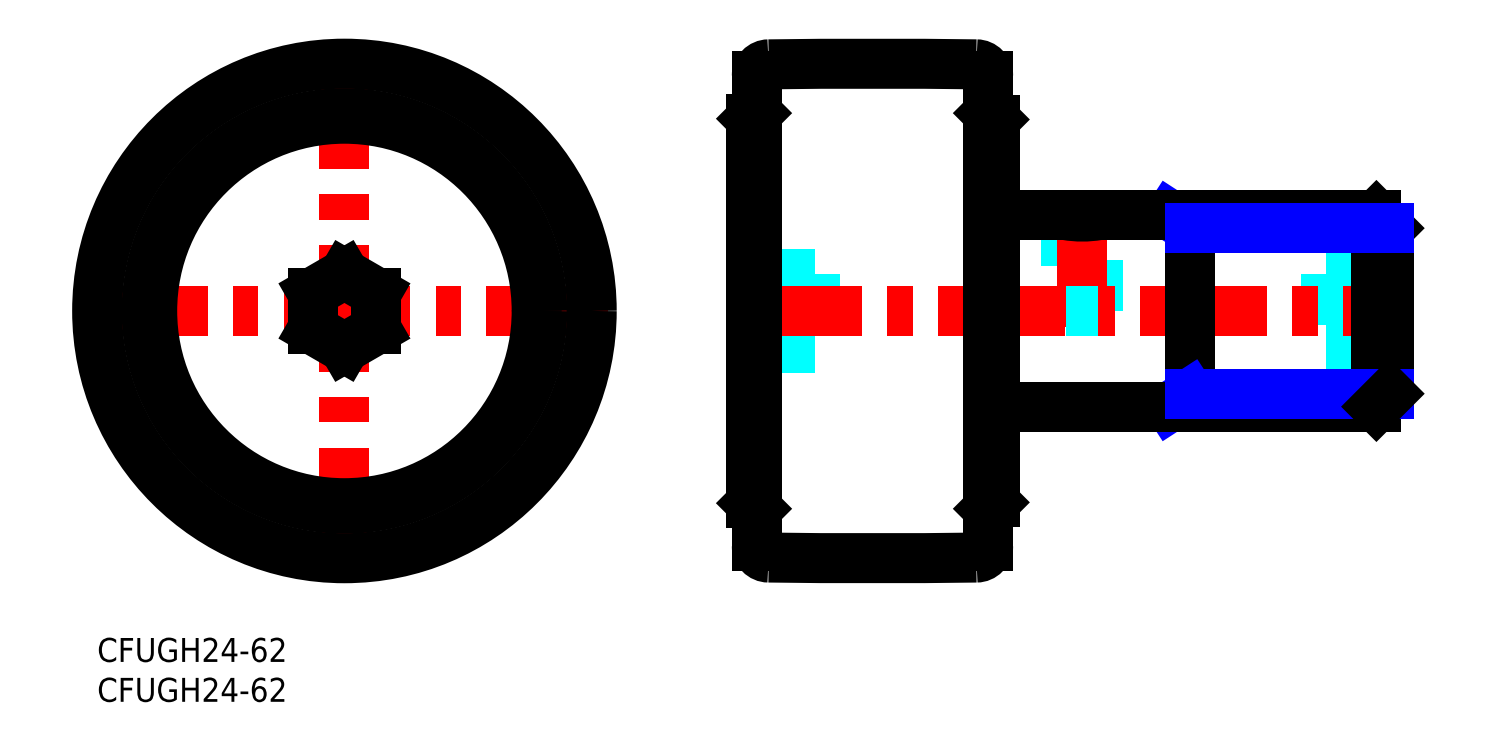
<metadata>
{"format":"dxf","ext":"dxf","renderer":"ezdxf+matplotlib","layout":"modelspace","background":"white","min_lineweight":24,"dpi":150}
</metadata>
<code>
0
SECTION
2
ENTITIES
0
INSERT
8
MSM_CONTINUOUS
2
*U13
10
0
20
0
30
0
0
INSERT
8
MSM_CONTINUOUS
2
*U14
10
0
20
0
30
0
0
LINE
8
MSM_CENTER
10
-2
20
41
30
0
11
64
21
41
31
0
0
LINE
8
MSM_CENTER
10
31
20
8
30
0
11
31
21
74
31
0
0
CIRCLE
8
MSM_CONTINUOUS
10
31
20
41
30
0
40
31
0
CIRCLE
8
MSM_CONTINUOUS
10
31
20
41
30
0
40
24.8
0
LINE
8
MSM_CONTINUOUS
10
35
20
38.69
30
0
11
31
21
36.38
31
0
0
CIRCLE
8
MSM_CONTINUOUS
10
31
20
41
30
0
40
24.1
0
LINE
8
MSM_CONTINUOUS
10
31
20
45.62
30
0
11
35
21
43.31
31
0
0
LINE
8
MSM_CONTINUOUS
10
35
20
43.31
30
0
11
35
21
38.69
31
0
0
LINE
8
MSM_CONTINUOUS
10
31
20
36.38
30
0
11
27
21
38.69
31
0
0
LINE
8
MSM_CONTINUOUS
10
27
20
38.69
30
0
11
27
21
43.31
31
0
0
LINE
8
MSM_CONTINUOUS
10
27
20
43.31
30
0
11
31
21
45.62
31
0
0
LINE
8
MSM_DASHED
10
90
20
45.62
30
0
11
82
21
45.62
31
0
0
LINE
8
MSM_DASHED
10
154
20
36.38
30
0
11
162
21
36.38
31
0
0
LINE
8
MSM_DASHED
10
154
20
45.62
30
0
11
162
21
45.62
31
0
0
LINE
8
MSM_DASHED
10
90
20
36.38
30
0
11
82
21
36.38
31
0
0
LINE
8
MSM_DASHED
10
121.5
20
53
30
0
11
121.5
21
41
31
0
0
LINE
8
MSM_DASHED
10
125.5
20
41
30
0
11
125.5
21
53
31
0
0
LINE
8
MSM_DASHED
10
90
20
45.62
30
0
11
90
21
36.38
31
0
0
LINE
8
MSM_DASHED
10
90
20
38.69
30
0
11
82
21
38.69
31
0
0
LINE
8
MSM_DASHED
10
90
20
43.31
30
0
11
82
21
43.31
31
0
0
LINE
8
MSM_DASHED
10
154
20
45.62
30
0
11
154
21
36.38
31
0
0
LINE
8
MSM_DASHED
10
154
20
38.69
30
0
11
162
21
38.69
31
0
0
LINE
8
MSM_DASHED
10
154
20
43.31
30
0
11
162
21
43.31
31
0
0
LINE
8
MSM_CENTER
10
80
20
41
30
0
11
164
21
41
31
0
0
LINE
8
MSM_CENTER
10
123.5
20
54.83
30
0
11
123.5
21
39
31
0
0
LINE
8
MSM_CONTINUOUS
10
121.5
20
53
30
0
11
112.5
21
53
31
0
0
LINE
8
MSM_CONTINUOUS
10
82
20
16.9
30
0
11
82.7
21
16.2
31
0
0
LINE
8
MSM_CONTINUOUS
10
82.7
20
65.8
30
0
11
82
21
65.1
31
0
0
LINE
8
MSM_CONTINUOUS
10
82
20
65.1
30
0
11
82
21
16.9
31
0
0
LINE
8
MSM_CONTINUOUS
10
112.5
20
65
30
0
11
111.7
21
65.8
31
0
0
LINE
8
MSM_CONTINUOUS
10
111.7
20
16.2
30
0
11
112.5
21
17
31
0
0
LINE
8
MSM_CONTINUOUS
10
112.5
20
65
30
0
11
112.5
21
17
31
0
0
LINE
8
MSM_CONTINUOUS
10
82.7
20
70.41
30
0
11
82.7
21
11.59
31
0
0
ARC
8
MSM_CONTINUOUS
10
84.2
20
11.59
30
0
40
1.5
50
180
51
269.3
0
ARC
8
MSM_CONTINUOUS
10
84.2
20
70.41
30
0
40
1.5
50
90.75
51
180
0
LINE
8
MSM_CONTINUOUS
10
111.7
20
70.42
30
0
11
111.7
21
11.58
31
0
0
ARC
8
MSM_CONTINUOUS
10
110.2
20
11.58
30
0
40
1.5
50
270.7
51
0
0
ARC
8
MSM_CONTINUOUS
10
110.2
20
70.42
30
0
40
1.5
50
0
51
89.26
0
ARC
8
MSM_CONTINUOUS
10
97.25
20
-928
30
0
40
1000
50
89.26
51
90.75
0
ARC
8
MSM_CONTINUOUS
10
97.25
20
1010
30
0
40
1000
50
269.3
51
270.7
0
LINE
8
MSM_NARROW
10
134.5
20
53
30
0
11
137
21
51.38
31
0
0
LINE
8
MSM_CONTINUOUS
10
137
20
53
30
0
11
137
21
29
31
0
0
LINE
8
MSM_NARROW
10
134.5
20
29
30
0
11
137
21
30.62
31
0
0
LINE
8
MSM_CONTINUOUS
10
125.5
20
53
30
0
11
160.4
21
53
31
0
0
LINE
8
MSM_CONTINUOUS
10
162
20
30.62
30
0
11
162
21
51.38
31
0
0
LINE
8
MSM_CONTINUOUS
10
162
20
51.38
30
0
11
160.4
21
53
31
0
0
LINE
8
MSM_CONTINUOUS
10
160.4
20
53
30
0
11
160.4
21
29
31
0
0
LINE
8
MSM_NARROW
10
137
20
51.38
30
0
11
162
21
51.38
31
0
0
LINE
8
MSM_CONTINUOUS
10
112.5
20
29
30
0
11
160.4
21
29
31
0
0
LINE
8
MSM_NARROW
10
137
20
30.62
30
0
11
162
21
30.62
31
0
0
LINE
8
MSM_CONTINUOUS
10
160.4
20
29
30
0
11
162
21
30.62
31
0
0
ARC
8
MSM_CONTINUOUS
10
123.5
20
64.85
30
0
40
12.02
50
260.4
51
279.6
0
LINE
8
MSM_DASHED
10
125.5
20
41
30
0
11
121.5
21
41
31
0
0
ENDSEC
0
EOF

</code>
